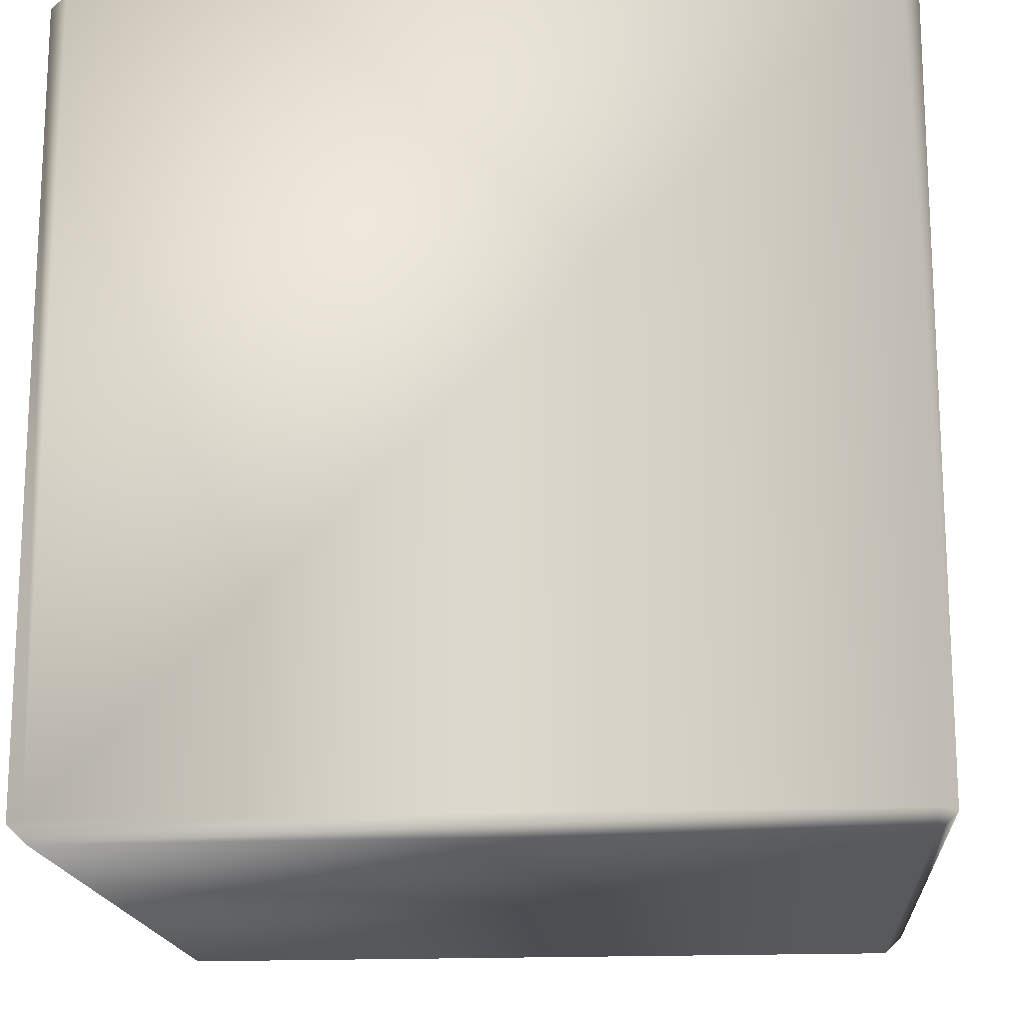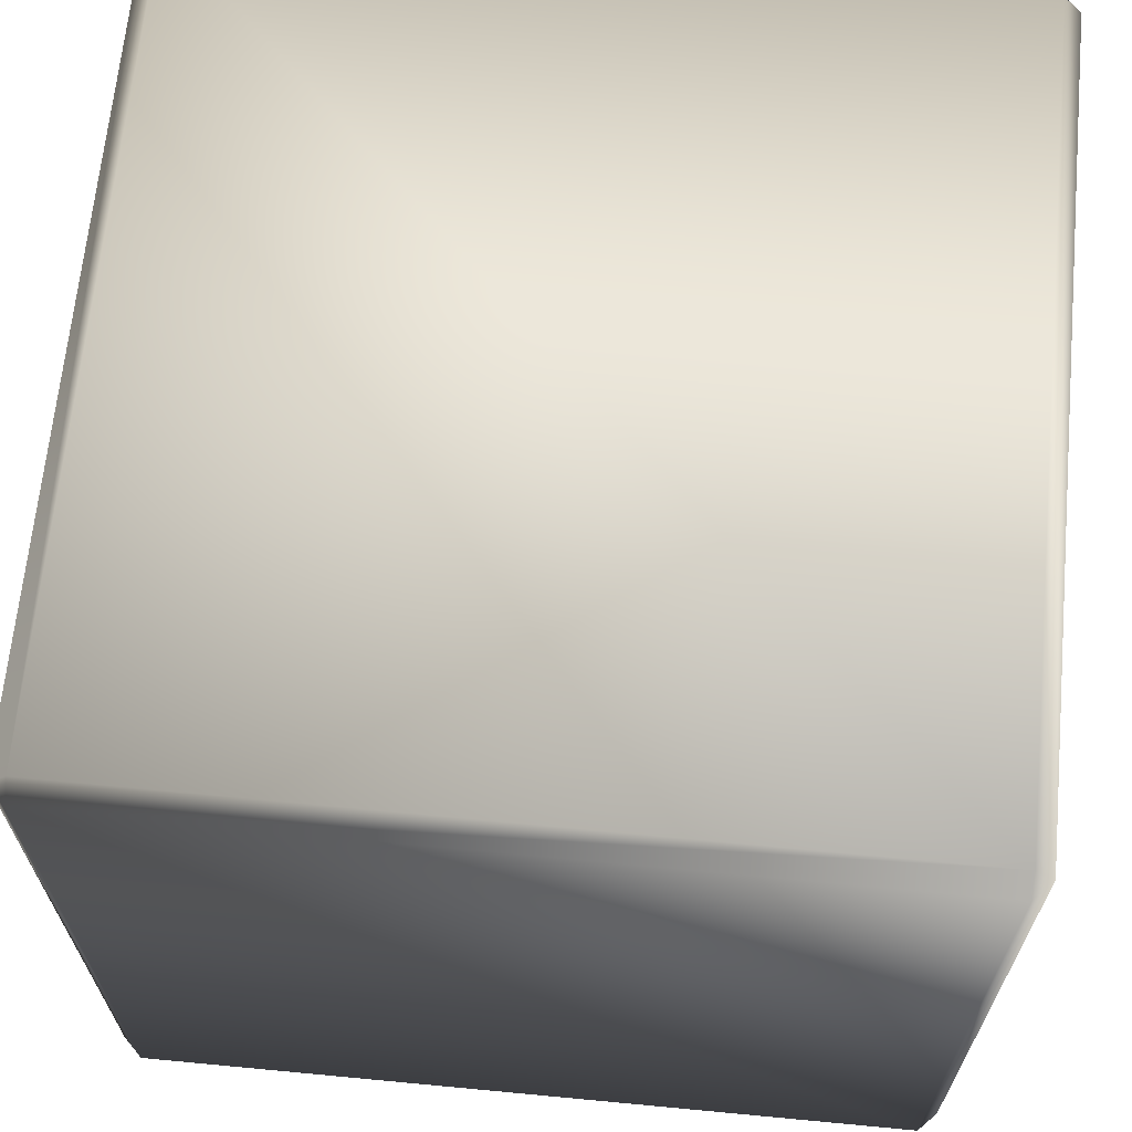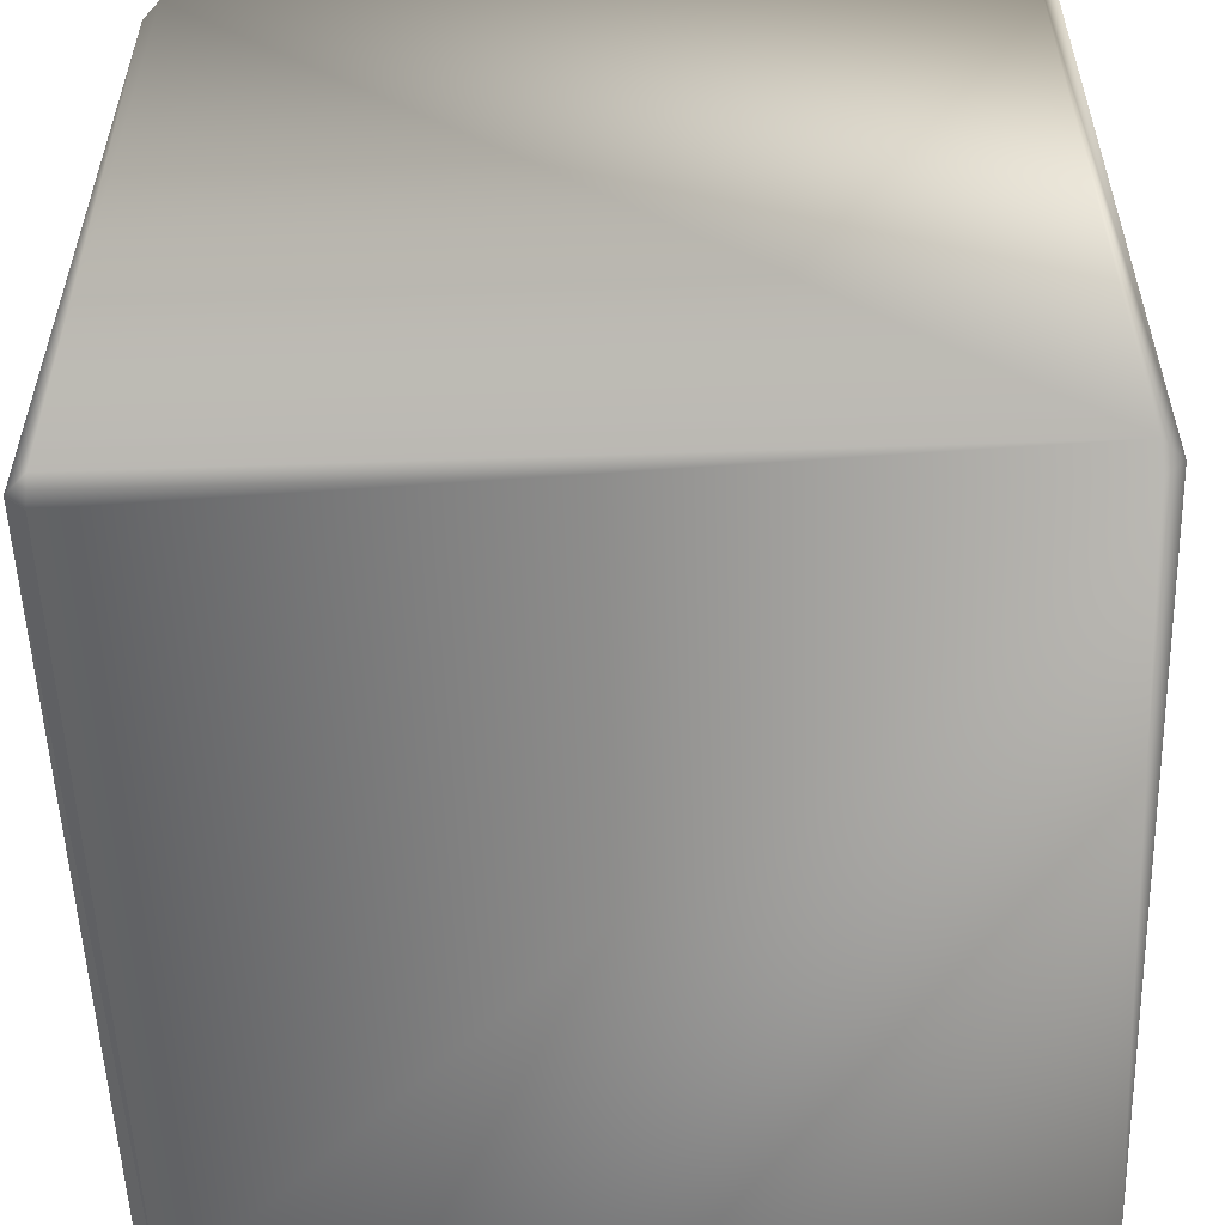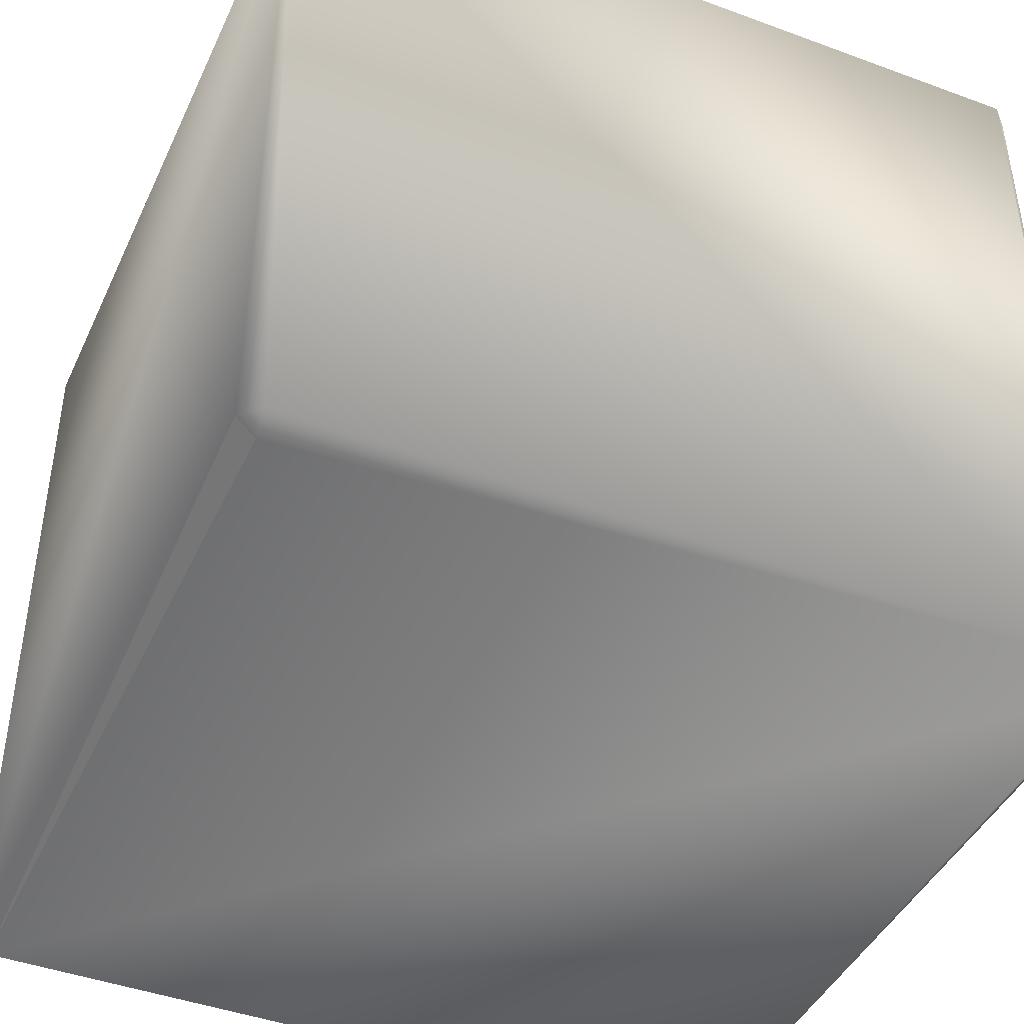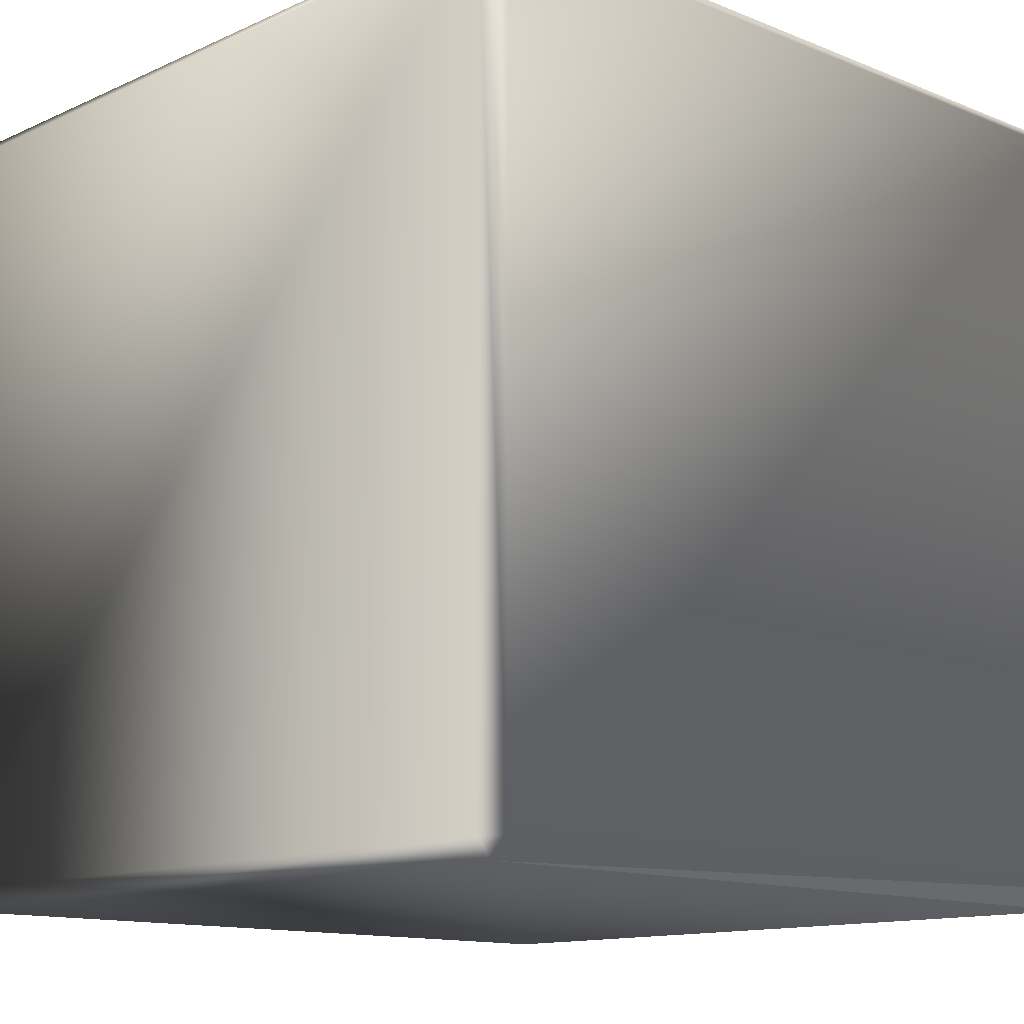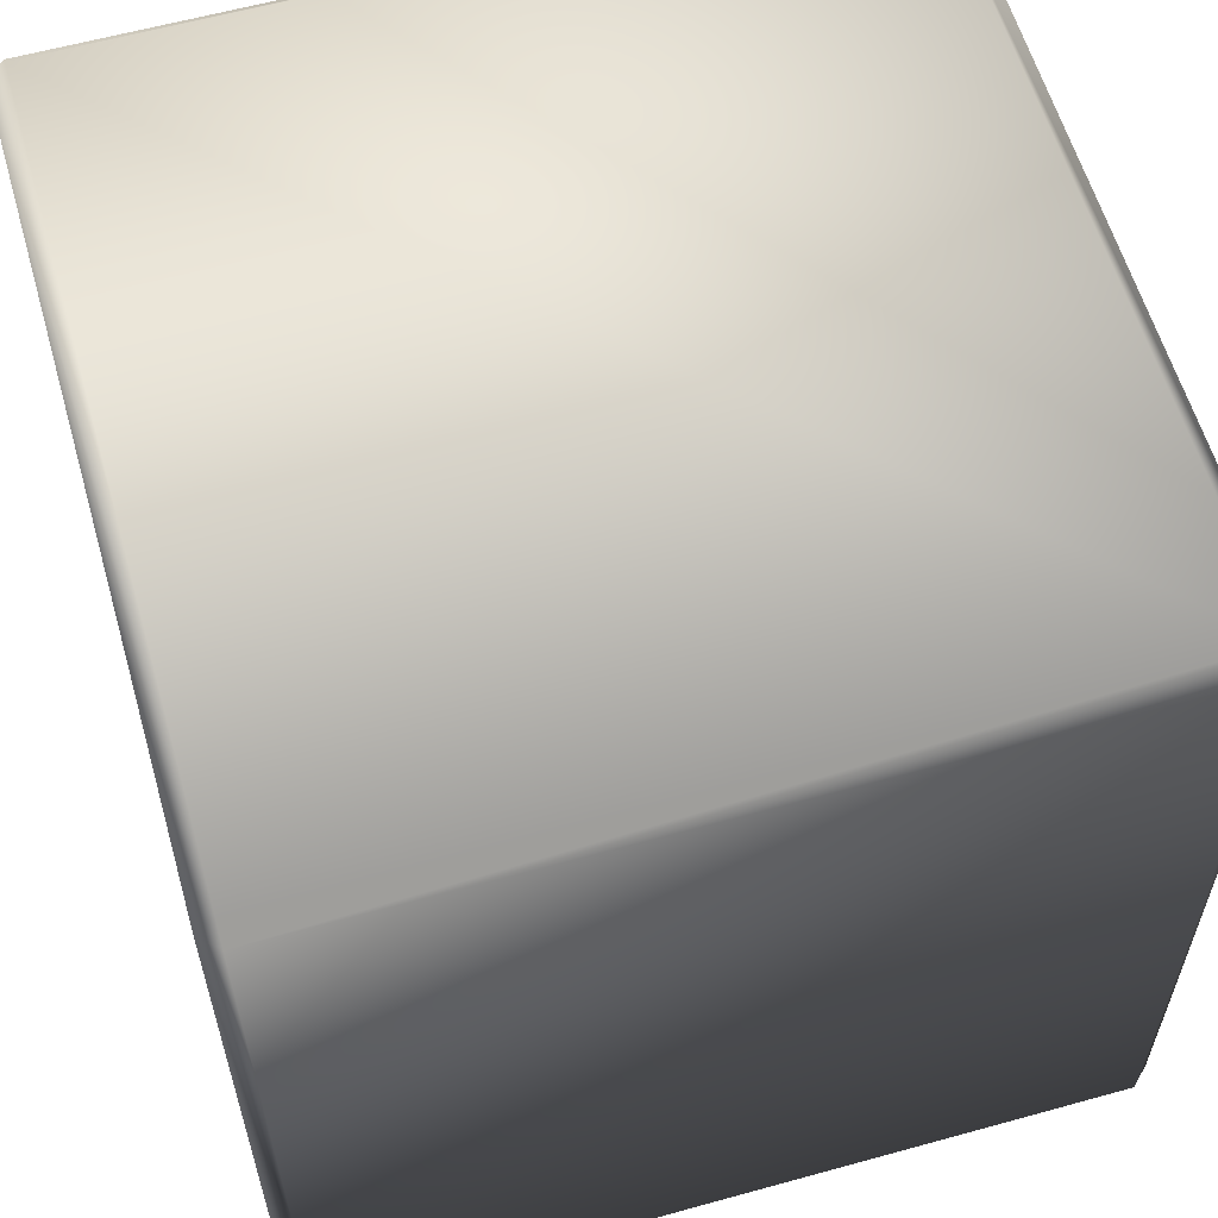
<metadata>
{"format":"obj","ext":"obj","renderer":"f3d","projection":"perspective","resolution":1024,"background":"white","views":[{"elev":-16.9,"azim":-175.6,"up":"+Z"},{"elev":66.6,"azim":95.5,"up":"+Y"},{"elev":-54.7,"azim":2.0,"up":"+Y"},{"elev":-43.5,"azim":-23.7,"up":"+Y"},{"elev":-12.6,"azim":-133.4,"up":"+Y"},{"elev":59.6,"azim":-106.0,"up":"+Y"}]}
</metadata>
<code>
g default
v -0.6946 0.02501 0.6742
v -0.6942 0.05829 0.7064
v -0.7264 0.05856 0.6735
v -0.7227 1.404 0.6714
v -0.6923 1.404 0.7023
v -0.6921 1.435 0.6715
v 0.6864 0.05858 0.6737
v 0.6534 0.05845 0.707
v 0.6534 0.0253 0.6738
v 0.6521 1.436 0.6724
v 0.6527 1.405 0.7049
v 0.6845 1.405 0.673
v -0.7219 1.404 -0.6716
v -0.6916 1.433 -0.6713
v -0.6919 1.404 -0.7013
v 0.6519 1.404 -0.7032
v 0.6517 1.435 -0.672
v 0.6838 1.405 -0.6729
v -0.7232 0.06015 -0.6715
v -0.6918 0.06037 -0.7022
v -0.6934 0.02748 -0.6729
v 0.6524 0.02748 -0.6728
v 0.6519 0.05993 -0.7046
v 0.6845 0.05952 -0.6727
g sm_K6_DiceSet_01
f 1 3 21
f 21 3 19
f 2 1 8
f 8 1 9
f 3 2 4
f 4 2 5
f 4 6 13
f 13 6 14
f 6 5 10
f 10 5 11
f 7 9 24
f 24 9 22
f 8 7 11
f 11 7 12
f 10 12 17
f 17 12 18
f 13 15 19
f 19 15 20
f 15 14 16
f 16 14 17
f 16 18 23
f 23 18 24
f 21 20 22
f 22 20 23
f 2 8 5
f 5 8 11
f 14 6 17
f 17 6 10
f 20 15 23
f 23 15 16
f 1 21 9
f 9 21 22
f 7 24 12
f 12 24 18
f 13 19 4
f 4 19 3
f 1 2 3
f 4 5 6
f 7 8 9
f 10 11 12
f 13 14 15
f 16 17 18
f 19 20 21
f 22 23 24

</code>
